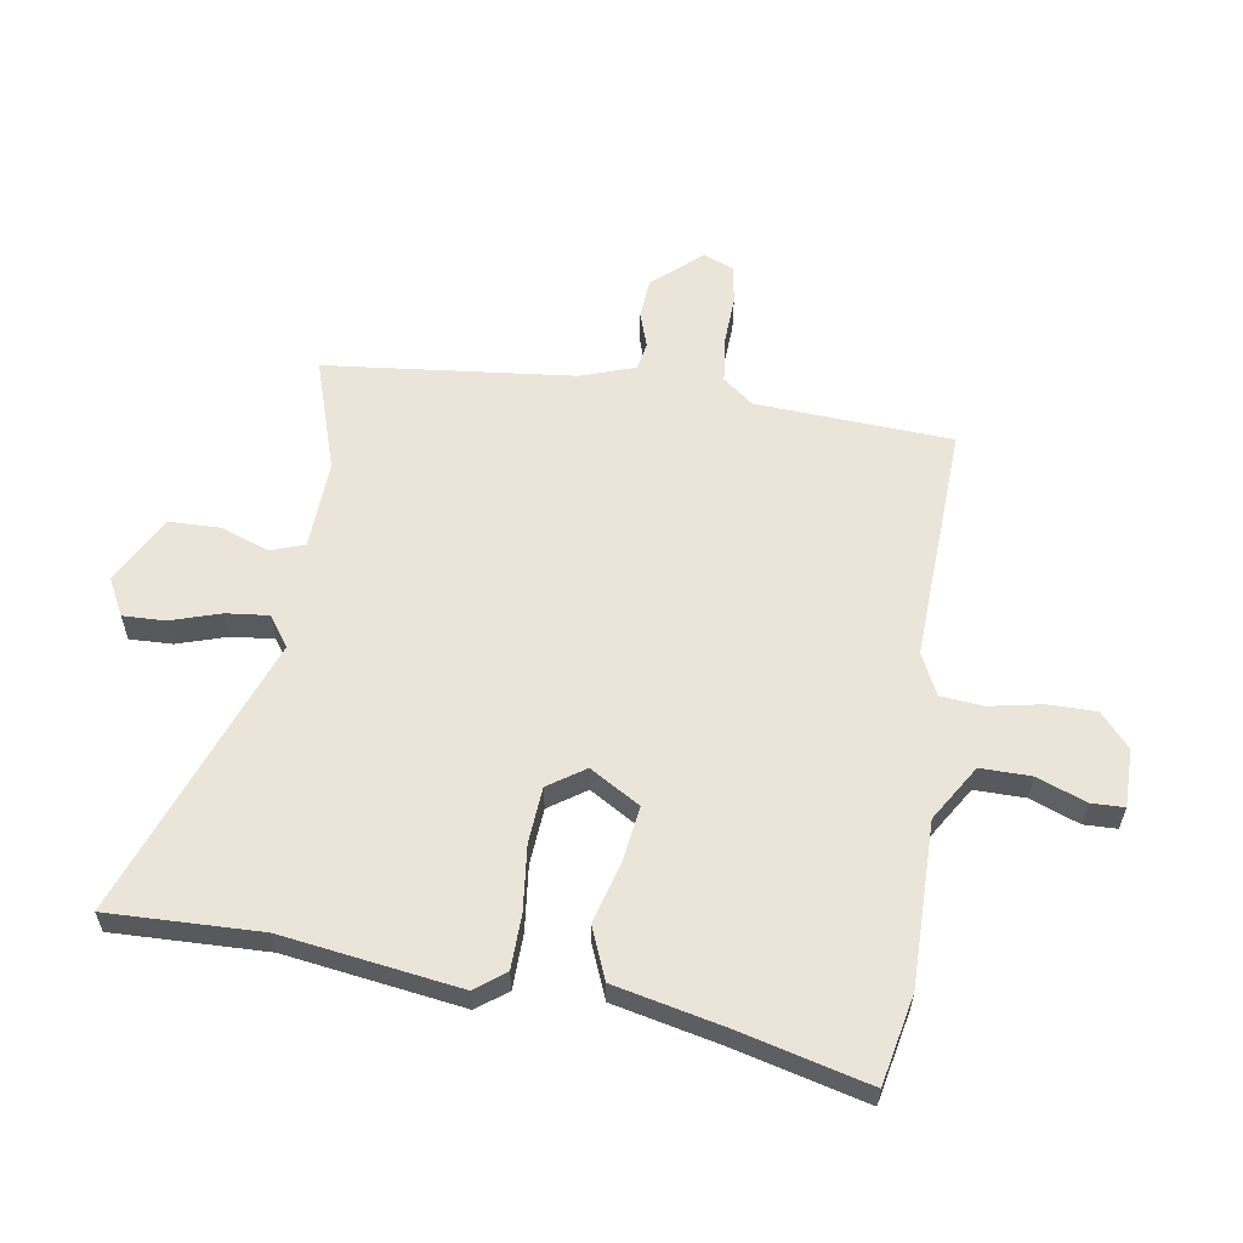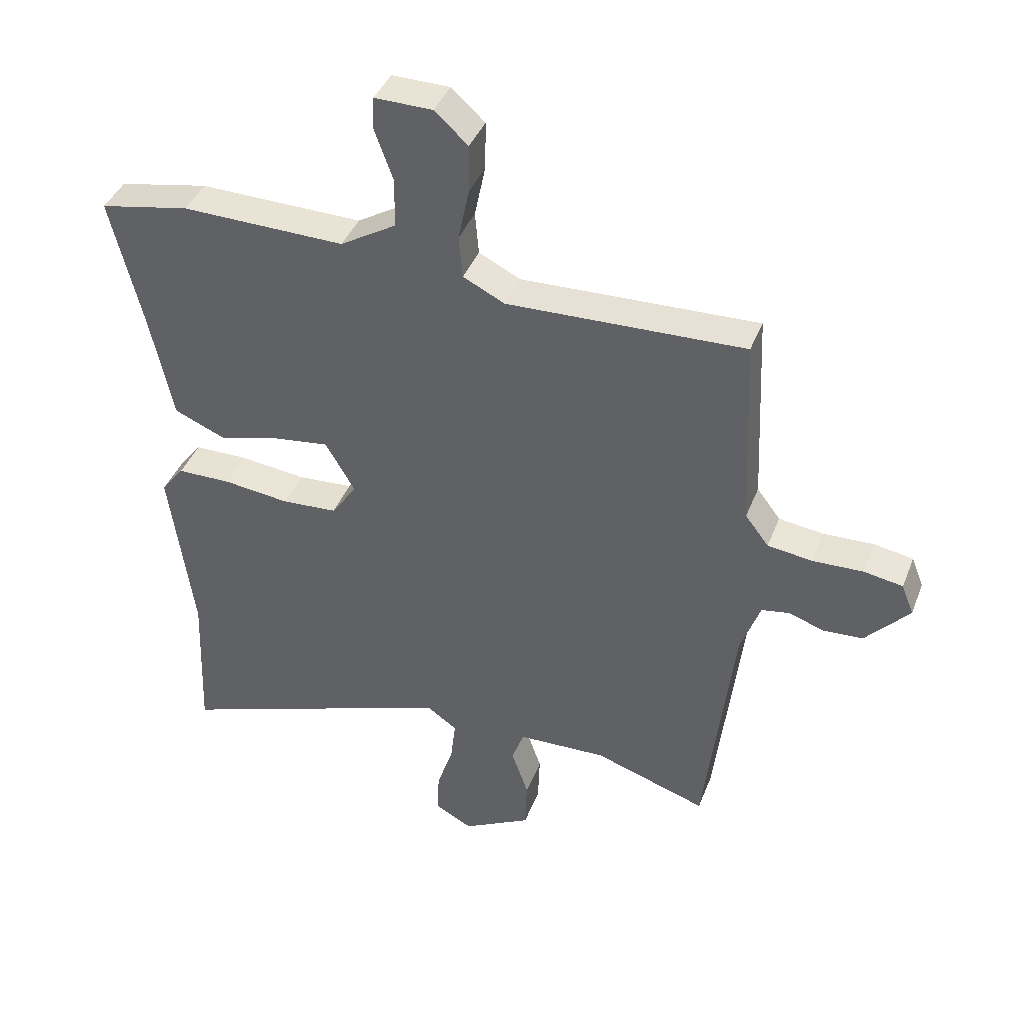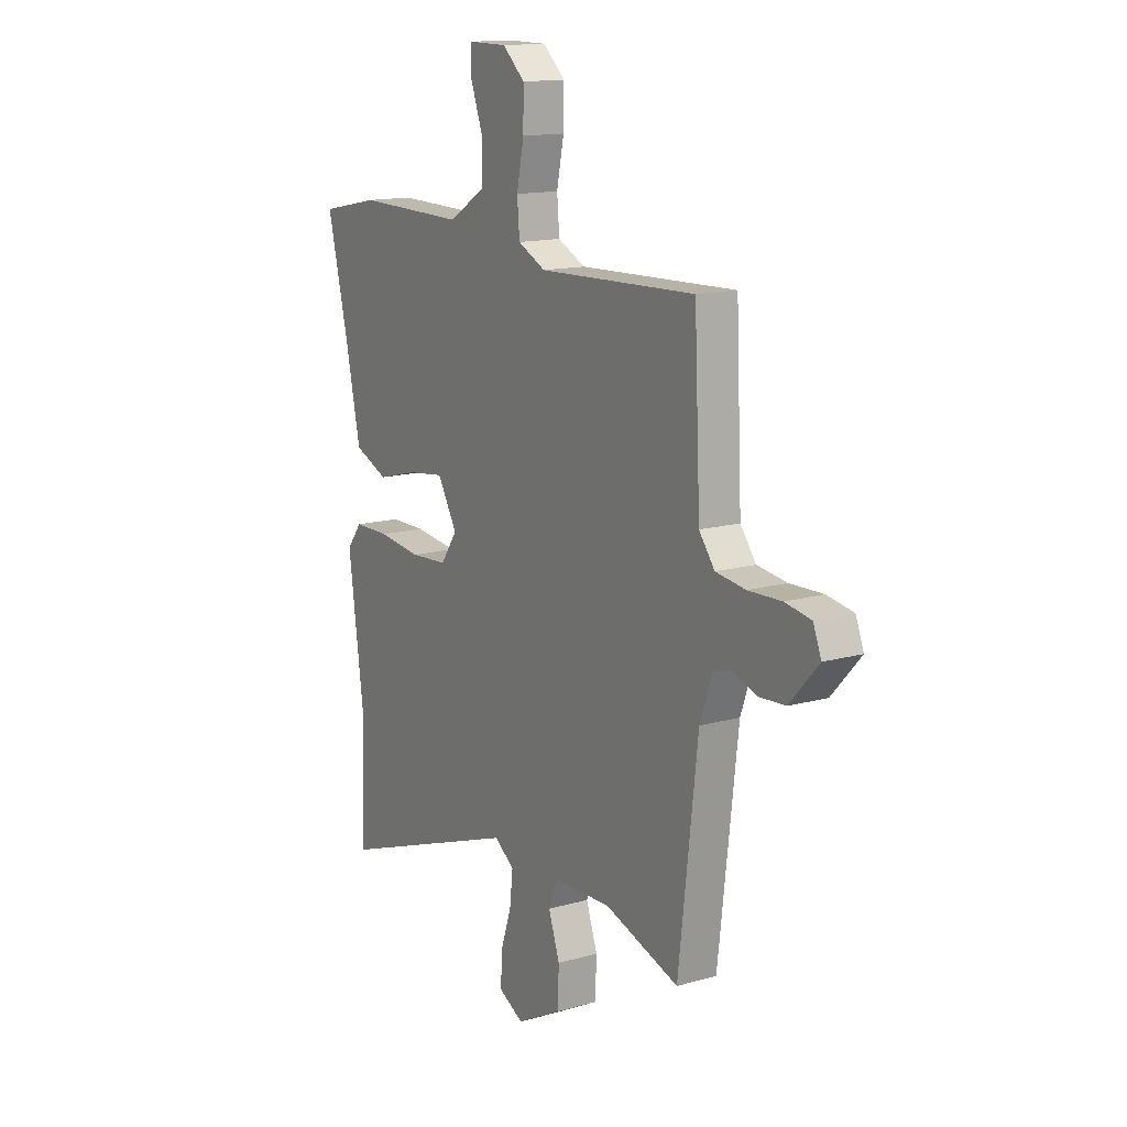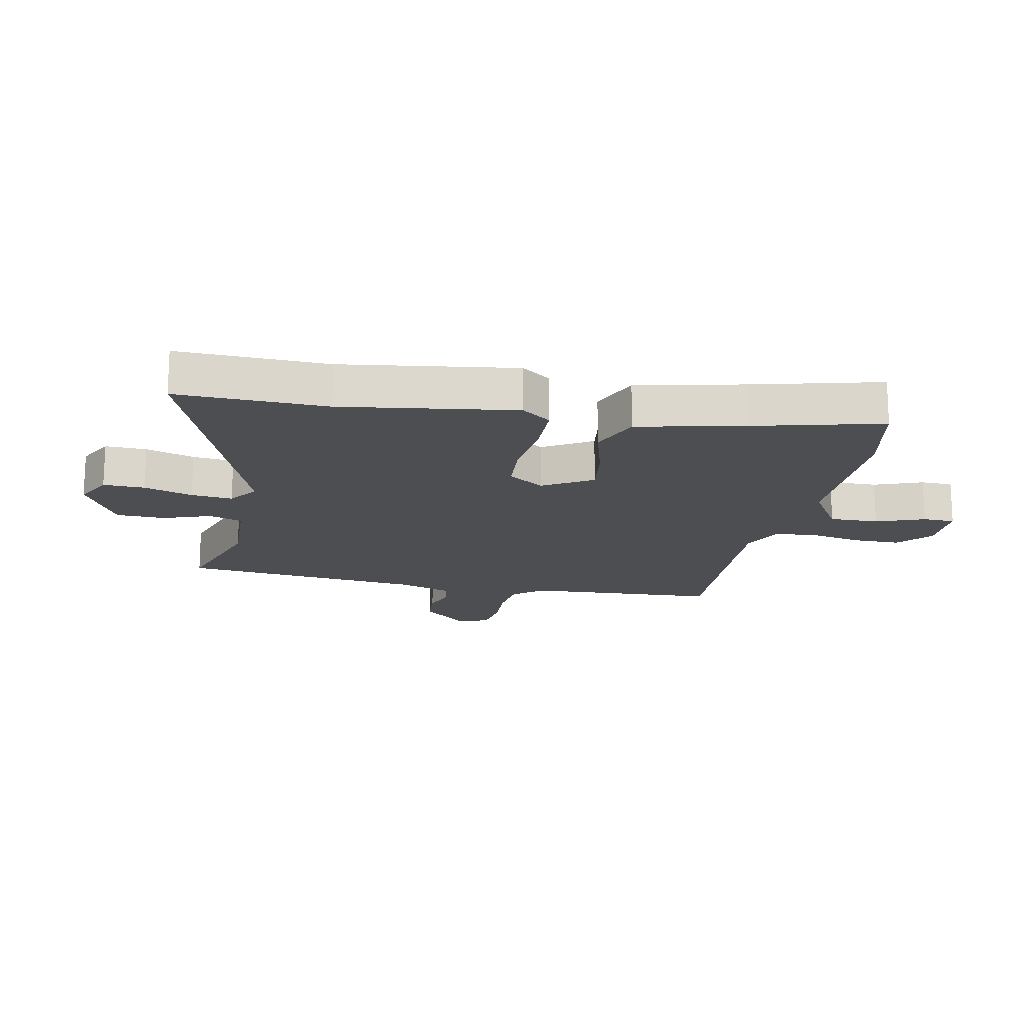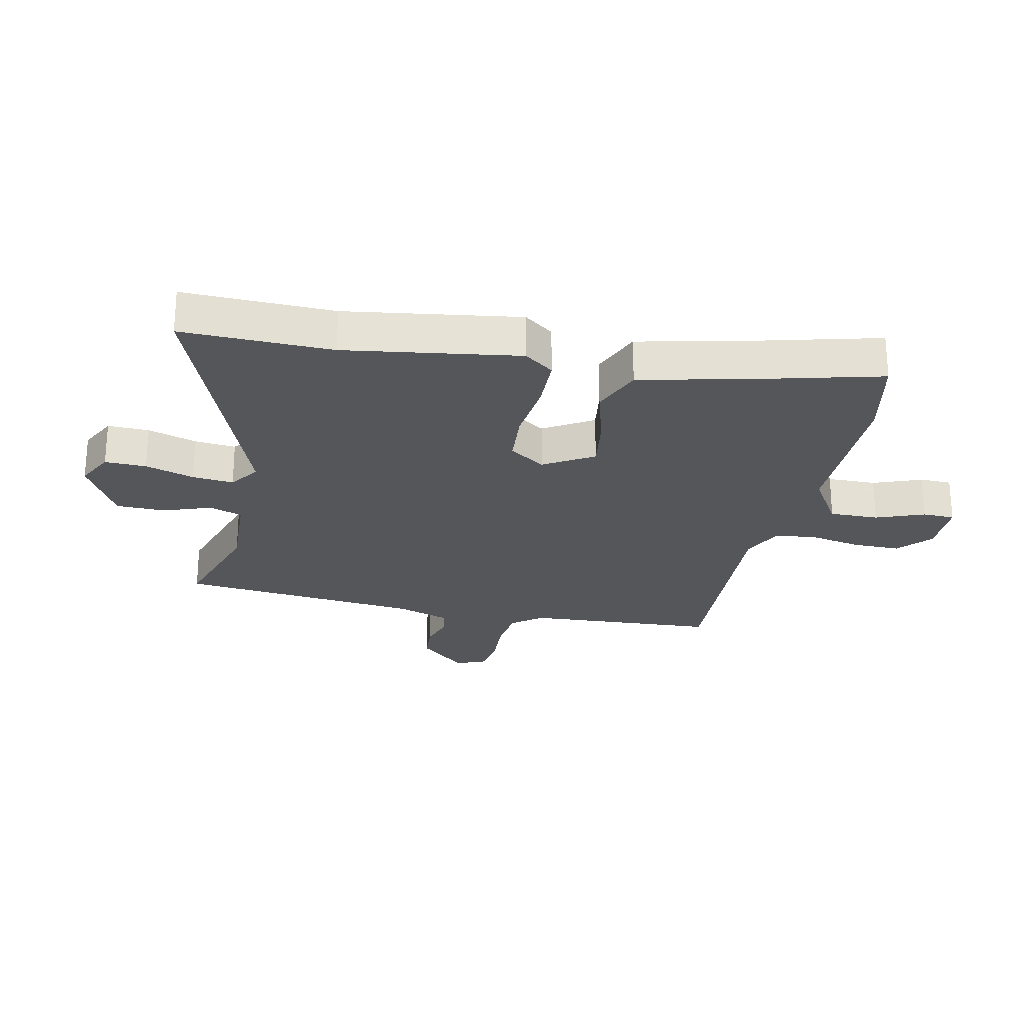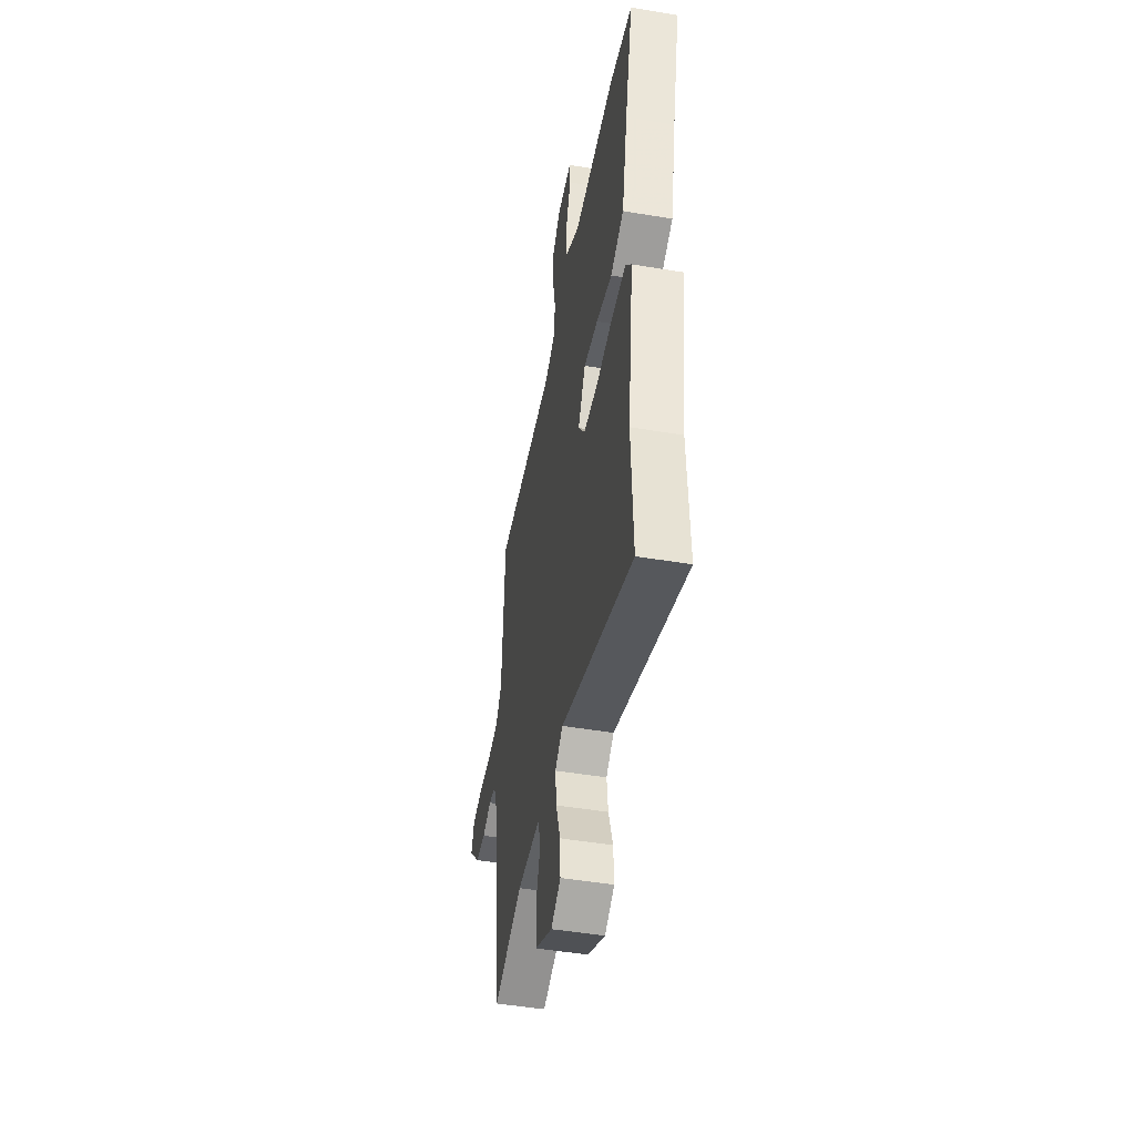
<metadata>
{"format":"obj","ext":"obj","renderer":"f3d","projection":"perspective","resolution":1024,"background":"white","views":[{"elev":59.4,"azim":-80.4,"up":"+Y"},{"elev":40.5,"azim":20.2,"up":"+Z"},{"elev":14.2,"azim":58.0,"up":"+Z"},{"elev":-17.1,"azim":-100.8,"up":"+Y"},{"elev":-25.1,"azim":-101.2,"up":"+Y"},{"elev":-47.7,"azim":-100.7,"up":"+Z"}]}
</metadata>
<code>
v 0.474 0.07 -0.541
v 0.288 0.07 -0.479
v 0.141 0.07 -0.484
v 0.121 0.07 -0.54
v 0.149 0.07 -0.621
v 0.146 0.07 -0.704
v 0.033 0.07 -0.764
v -0.029 0.07 -0.731
v -0.026 0.07 -0.661
v 0.001 0.07 -0.579
v 0.009 0.07 -0.509
v -0.041 0.07 -0.473
v -0.506 0.07 -0.64
v -0.496 0.07 -0.388
v -0.535 0.07 -0.095
v -0.497 0.07 -0.046
v -0.407 0.07 -0.045
v -0.299 0.07 -0.058
v -0.207 0.07 -0.052
v -0.165 0.07 0.008
v -0.214 0.07 0.092
v -0.305 0.07 0.08
v -0.407 0.07 0.053
v -0.492 0.07 0.089
v -0.53 0.07 0.269
v -0.582 0.07 0.484
v -0.434 0.07 0.513
v -0.164 0.07 0.508
v -0.071 0.07 0.564
v -0.071 0.07 0.647
v -0.101 0.07 0.729
v -0.099 0.07 0.783
v -0.003 0.07 0.782
v 0.052 0.07 0.732
v 0.051 0.07 0.653
v 0.033 0.07 0.566
v 0.039 0.07 0.495
v 0.108 0.07 0.461
v 0.5 0.07 0.474
v 0.515 0.07 0.15
v 0.554 0.07 0.099
v 0.628 0.07 0.089
v 0.711 0.07 0.092
v 0.776 0.07 0.081
v 0.796 0.07 0.03
v 0.724 0.07 -0.049
v 0.658 0.07 -0.053
v 0.6 0.07 -0.033
v 0.554 0.07 -0.041
v 0.522 0.07 -0.131
v 0.474 0 -0.541
v 0.288 0 -0.479
v 0.141 0 -0.484
v 0.121 0 -0.54
v 0.149 0 -0.621
v 0.146 0 -0.704
v 0.033 0 -0.764
v -0.029 0 -0.731
v -0.026 0 -0.661
v 0.001 0 -0.579
v 0.009 0 -0.509
v -0.041 0 -0.473
v -0.506 0 -0.64
v -0.496 0 -0.388
v -0.535 0 -0.095
v -0.497 0 -0.046
v -0.407 0 -0.045
v -0.299 0 -0.058
v -0.207 0 -0.052
v -0.165 0 0.008
v -0.214 0 0.092
v -0.305 0 0.08
v -0.407 0 0.053
v -0.492 0 0.089
v -0.53 0 0.269
v -0.582 0 0.484
v -0.434 0 0.513
v -0.164 0 0.508
v -0.071 0 0.564
v -0.071 0 0.647
v -0.101 0 0.729
v -0.099 0 0.783
v -0.003 0 0.782
v 0.052 0 0.732
v 0.051 0 0.653
v 0.033 0 0.566
v 0.039 0 0.495
v 0.108 0 0.461
v 0.5 0 0.474
v 0.515 0 0.15
v 0.554 0 0.099
v 0.628 0 0.089
v 0.711 0 0.092
v 0.776 0 0.081
v 0.796 0 0.03
v 0.724 0 -0.049
v 0.658 0 -0.053
v 0.6 0 -0.033
v 0.554 0 -0.041
v 0.522 0 -0.131
f 46 47 48
f 45 46 48
f 44 45 48
f 43 44 48
f 42 43 48
f 41 42 48 49
f 40 41 49 50
f 50 1 2
f 40 50 2
f 39 40 2
f 38 39 2
f 34 35 36
f 33 34 36
f 32 33 36
f 31 32 36
f 30 31 36
f 29 30 36 37
f 28 29 37
f 28 37 38
f 27 28 38
f 26 27 38
f 25 26 38
f 24 25 38
f 23 24 38
f 22 23 38
f 16 17 18
f 15 16 18
f 14 15 18
f 14 18 19
f 13 14 19
f 12 13 19
f 11 12 19 20
f 8 9 10
f 7 8 10
f 6 7 10
f 5 6 10
f 4 5 10
f 3 4 10 11
f 38 2 3
f 38 3 11 20
f 21 22 38
f 20 21 38
f 98 97 96
f 98 96 95
f 98 95 94
f 98 94 93
f 98 93 92
f 99 98 92 91
f 100 99 91 90
f 52 51 100
f 52 100 90
f 52 90 89
f 52 89 88
f 86 85 84
f 86 84 83
f 86 83 82
f 86 82 81
f 86 81 80
f 87 86 80 79
f 87 79 78
f 88 87 78
f 88 78 77
f 88 77 76
f 88 76 75
f 88 75 74
f 88 74 73
f 88 73 72
f 68 67 66
f 68 66 65
f 68 65 64
f 69 68 64
f 69 64 63
f 69 63 62
f 70 69 62 61
f 60 59 58
f 60 58 57
f 60 57 56
f 60 56 55
f 60 55 54
f 61 60 54 53
f 53 52 88
f 70 61 53 88
f 88 72 71
f 88 71 70
f 1 51 52 2
f 2 52 53 3
f 3 53 54 4
f 4 54 55 5
f 5 55 56 6
f 6 56 57 7
f 7 57 58 8
f 8 58 59 9
f 9 59 60 10
f 10 60 61 11
f 11 61 62 12
f 12 62 63 13
f 13 63 64 14
f 14 64 65 15
f 15 65 66 16
f 16 66 67 17
f 17 67 68 18
f 18 68 69 19
f 19 69 70 20
f 20 70 71 21
f 21 71 72 22
f 22 72 73 23
f 23 73 74 24
f 24 74 75 25
f 25 75 76 26
f 26 76 77 27
f 27 77 78 28
f 28 78 79 29
f 29 79 80 30
f 30 80 81 31
f 31 81 82 32
f 32 82 83 33
f 33 83 84 34
f 34 84 85 35
f 35 85 86 36
f 36 86 87 37
f 37 87 88 38
f 38 88 89 39
f 39 89 90 40
f 40 90 91 41
f 41 91 92 42
f 42 92 93 43
f 43 93 94 44
f 44 94 95 45
f 45 95 96 46
f 46 96 97 47
f 47 97 98 48
f 48 98 99 49
f 49 99 100 50
f 50 100 51 1

</code>
